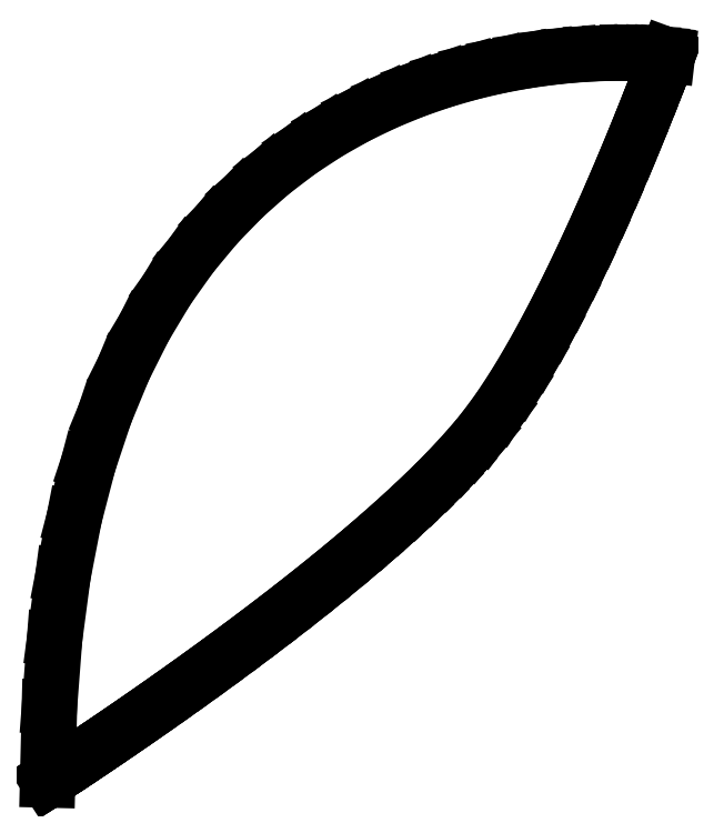
<metadata>
{"format":"dxf","ext":"dxf","renderer":"ezdxf+matplotlib","layout":"modelspace","background":"white","min_lineweight":24,"dpi":150}
</metadata>
<code>
0
SECTION
2
ENTITIES
0
LINE
8
0
10
0.1406
20
0.2583
30
0
11
0.2566
21
5.023
31
0
0
LINE
8
0
10
0.2566
20
5.023
30
0
11
0.5953
21
9.461
31
0
0
LINE
8
0
10
0.5953
20
9.461
30
0
11
1.142
21
13.58
31
0
0
LINE
8
0
10
1.142
20
13.58
30
0
11
1.882
21
17.4
31
0
0
LINE
8
0
10
1.882
20
17.4
30
0
11
2.799
21
20.92
31
0
0
LINE
8
0
10
2.799
20
20.92
30
0
11
3.88
21
24.17
31
0
0
LINE
8
0
10
3.88
20
24.17
30
0
11
5.109
21
27.14
31
0
0
LINE
8
0
10
5.109
20
27.14
30
0
11
6.472
21
29.86
31
0
0
LINE
8
0
10
6.472
20
29.86
30
0
11
7.953
21
32.33
31
0
0
LINE
8
0
10
7.953
20
32.33
30
0
11
9.538
21
34.56
31
0
0
LINE
8
0
10
9.538
20
34.56
30
0
11
11.21
21
36.57
31
0
0
LINE
8
0
10
11.21
20
36.57
30
0
11
12.96
21
38.37
31
0
0
LINE
8
0
10
12.96
20
38.37
30
0
11
14.77
21
39.97
31
0
0
LINE
8
0
10
14.77
20
39.97
30
0
11
16.62
21
41.38
31
0
0
LINE
8
0
10
16.62
20
41.38
30
0
11
18.5
21
42.61
31
0
0
LINE
8
0
10
18.5
20
42.61
30
0
11
20.4
21
43.67
31
0
0
LINE
8
0
10
20.4
20
43.67
30
0
11
22.3
21
44.59
31
0
0
LINE
8
0
10
22.3
20
44.59
30
0
11
24.18
21
45.36
31
0
0
LINE
8
0
10
24.18
20
45.36
30
0
11
26.03
21
46
31
0
0
LINE
8
0
10
26.03
20
46
30
0
11
27.84
21
46.51
31
0
0
LINE
8
0
10
27.84
20
46.51
30
0
11
29.59
21
46.93
31
0
0
LINE
8
0
10
29.59
20
46.93
30
0
11
31.26
21
47.24
31
0
0
LINE
8
0
10
31.26
20
47.24
30
0
11
32.85
21
47.47
31
0
0
LINE
8
0
10
32.85
20
47.47
30
0
11
34.33
21
47.63
31
0
0
LINE
8
0
10
34.33
20
47.63
30
0
11
35.69
21
47.72
31
0
0
LINE
8
0
10
35.69
20
47.72
30
0
11
36.92
21
47.77
31
0
0
LINE
8
0
10
36.92
20
47.77
30
0
11
38
21
47.77
31
0
0
LINE
8
0
10
38
20
47.77
30
0
11
38.92
21
47.75
31
0
0
LINE
8
0
10
38.92
20
47.75
30
0
11
39.66
21
47.72
31
0
0
LINE
8
0
10
39.66
20
47.72
30
0
11
40.21
21
47.68
31
0
0
LINE
8
0
10
40.21
20
47.68
30
0
11
40.54
21
47.64
31
0
0
LINE
8
0
10
40.54
20
47.64
30
0
11
40.66
21
47.63
31
0
0
LINE
8
0
10
40.66
20
47.63
30
0
11
40.59
21
47.43
31
0
0
LINE
8
0
10
40.59
20
47.43
30
0
11
40.38
21
46.87
31
0
0
LINE
8
0
10
40.38
20
46.87
30
0
11
40.03
21
45.97
31
0
0
LINE
8
0
10
40.03
20
45.97
30
0
11
39.57
21
44.79
31
0
0
LINE
8
0
10
39.57
20
44.79
30
0
11
39.01
21
43.36
31
0
0
LINE
8
0
10
39.01
20
43.36
30
0
11
38.34
21
41.73
31
0
0
LINE
8
0
10
38.34
20
41.73
30
0
11
37.59
21
39.93
31
0
0
LINE
8
0
10
37.59
20
39.93
30
0
11
36.76
21
38.01
31
0
0
LINE
8
0
10
36.76
20
38.01
30
0
11
35.86
21
36
31
0
0
LINE
8
0
10
35.86
20
36
30
0
11
34.9
21
33.95
31
0
0
LINE
8
0
10
34.9
20
33.95
30
0
11
33.9
21
31.9
31
0
0
LINE
8
0
10
33.9
20
31.9
30
0
11
32.87
21
29.89
31
0
0
LINE
8
0
10
32.87
20
29.89
30
0
11
31.8
21
27.95
31
0
0
LINE
8
0
10
31.8
20
27.95
30
0
11
30.73
21
26.14
31
0
0
LINE
8
0
10
30.73
20
26.14
30
0
11
29.64
21
24.49
31
0
0
LINE
8
0
10
29.64
20
24.49
30
0
11
28.57
21
23.04
31
0
0
LINE
8
0
10
28.57
20
23.04
30
0
11
27.82
21
22.14
31
0
0
LINE
8
0
10
27.82
20
22.14
30
0
11
26.99
21
21.22
31
0
0
LINE
8
0
10
26.99
20
21.22
30
0
11
26.11
21
20.29
31
0
0
LINE
8
0
10
26.11
20
20.29
30
0
11
25.16
21
19.34
31
0
0
LINE
8
0
10
25.16
20
19.34
30
0
11
24.16
21
18.38
31
0
0
LINE
8
0
10
24.16
20
18.38
30
0
11
23.12
21
17.42
31
0
0
LINE
8
0
10
23.12
20
17.42
30
0
11
22.04
21
16.45
31
0
0
LINE
8
0
10
22.04
20
16.45
30
0
11
20.92
21
15.48
31
0
0
LINE
8
0
10
20.92
20
15.48
30
0
11
19.77
21
14.52
31
0
0
LINE
8
0
10
19.77
20
14.52
30
0
11
18.61
21
13.56
31
0
0
LINE
8
0
10
18.61
20
13.56
30
0
11
17.42
21
12.61
31
0
0
LINE
8
0
10
17.42
20
12.61
30
0
11
16.23
21
11.67
31
0
0
LINE
8
0
10
16.23
20
11.67
30
0
11
15.04
21
10.74
31
0
0
LINE
8
0
10
15.04
20
10.74
30
0
11
13.85
21
9.839
31
0
0
LINE
8
0
10
13.85
20
9.839
30
0
11
12.67
21
8.955
31
0
0
LINE
8
0
10
12.67
20
8.955
30
0
11
11.5
21
8.096
31
0
0
LINE
8
0
10
11.5
20
8.096
30
0
11
10.36
21
7.265
31
0
0
LINE
8
0
10
10.36
20
7.265
30
0
11
9.248
21
6.464
31
0
0
LINE
8
0
10
9.248
20
6.464
30
0
11
8.169
21
5.698
31
0
0
LINE
8
0
10
8.169
20
5.698
30
0
11
7.131
21
4.969
31
0
0
LINE
8
0
10
7.131
20
4.969
30
0
11
6.14
21
4.28
31
0
0
LINE
8
0
10
6.14
20
4.28
30
0
11
5.203
21
3.634
31
0
0
LINE
8
0
10
5.203
20
3.634
30
0
11
4.325
21
3.035
31
0
0
LINE
8
0
10
4.325
20
3.035
30
0
11
3.513
21
2.486
31
0
0
LINE
8
0
10
3.513
20
2.486
30
0
11
2.773
21
1.989
31
0
0
LINE
8
0
10
2.773
20
1.989
30
0
11
2.112
21
1.549
31
0
0
LINE
8
0
10
2.112
20
1.549
30
0
11
1.536
21
1.168
31
0
0
LINE
8
0
10
1.536
20
1.168
30
0
11
1.05
21
0.8487
31
0
0
LINE
8
0
10
1.05
20
0.8487
30
0
11
0.6615
21
0.5953
31
0
0
LINE
8
0
10
0.6615
20
0.5953
30
0
11
0.376
21
0.4101
31
0
0
LINE
8
0
10
0.376
20
0.4101
30
0
11
0.2004
21
0.297
31
0
0
LINE
8
0
10
0.2004
20
0.297
30
0
11
0.1406
21
0.2583
31
0
0
ENDSEC
0
EOF

</code>
